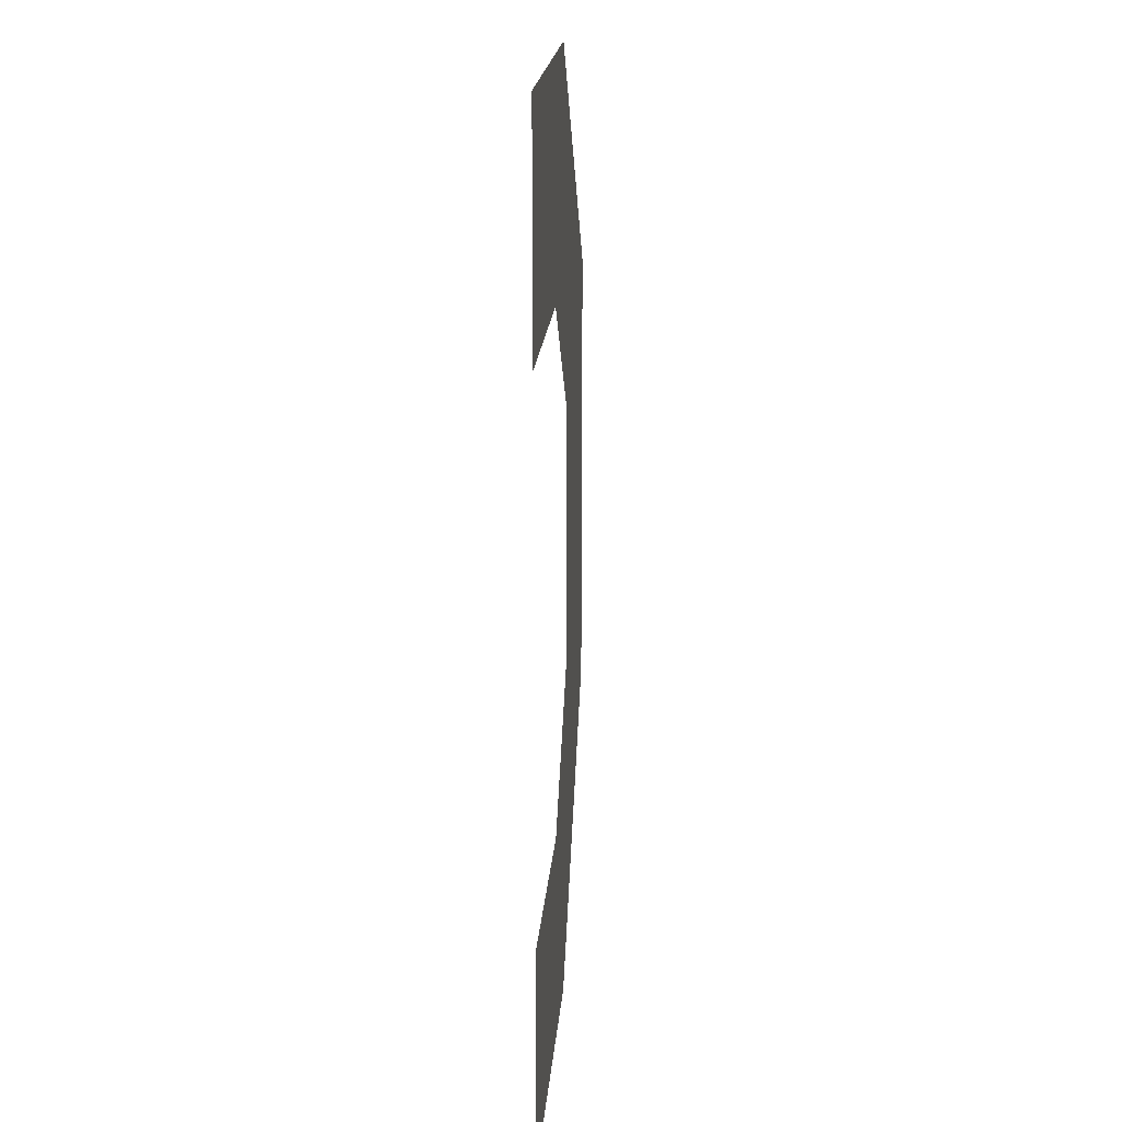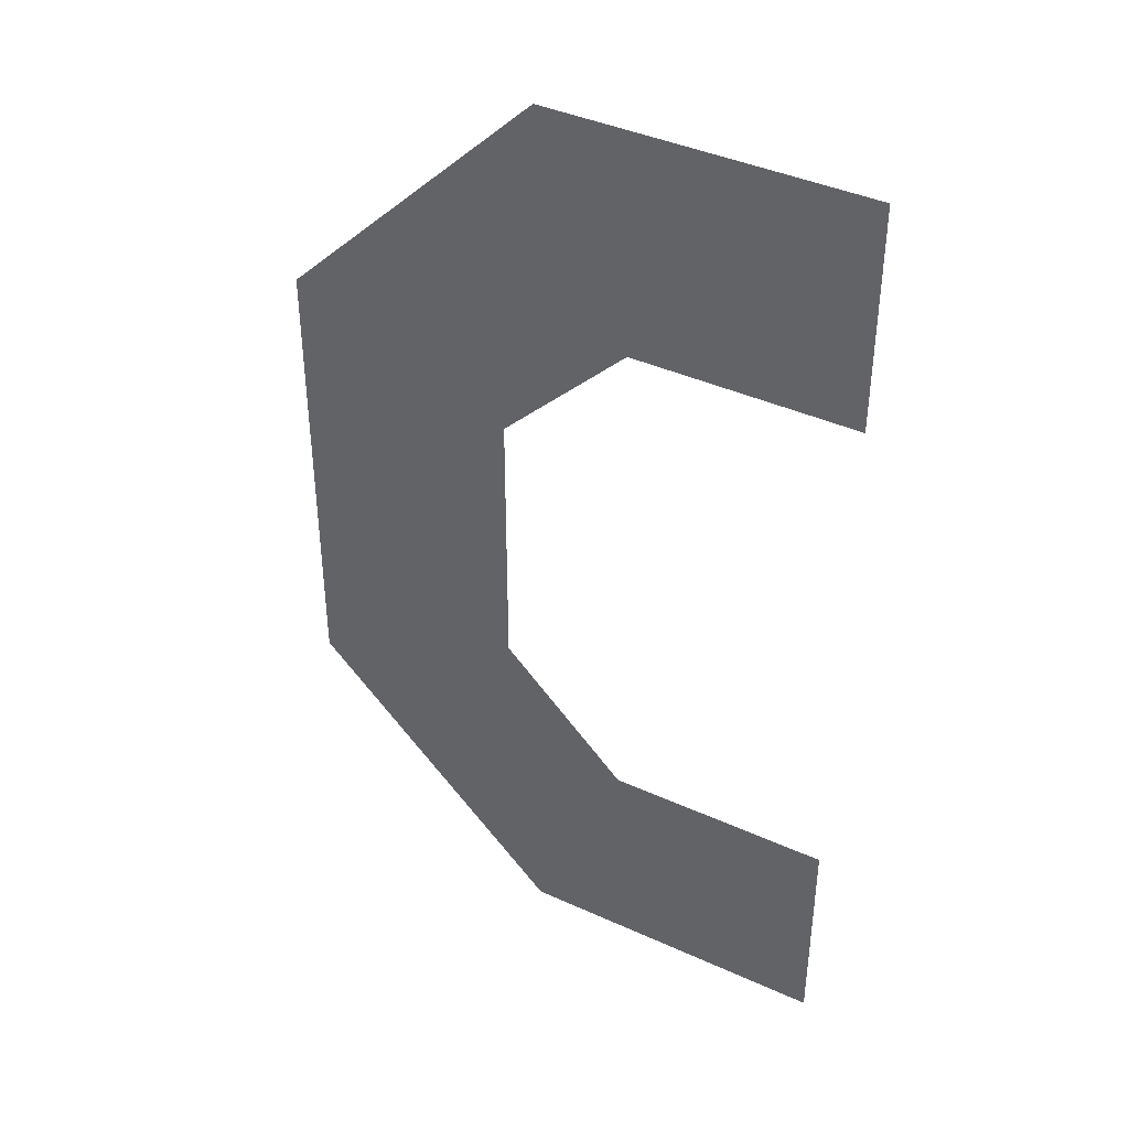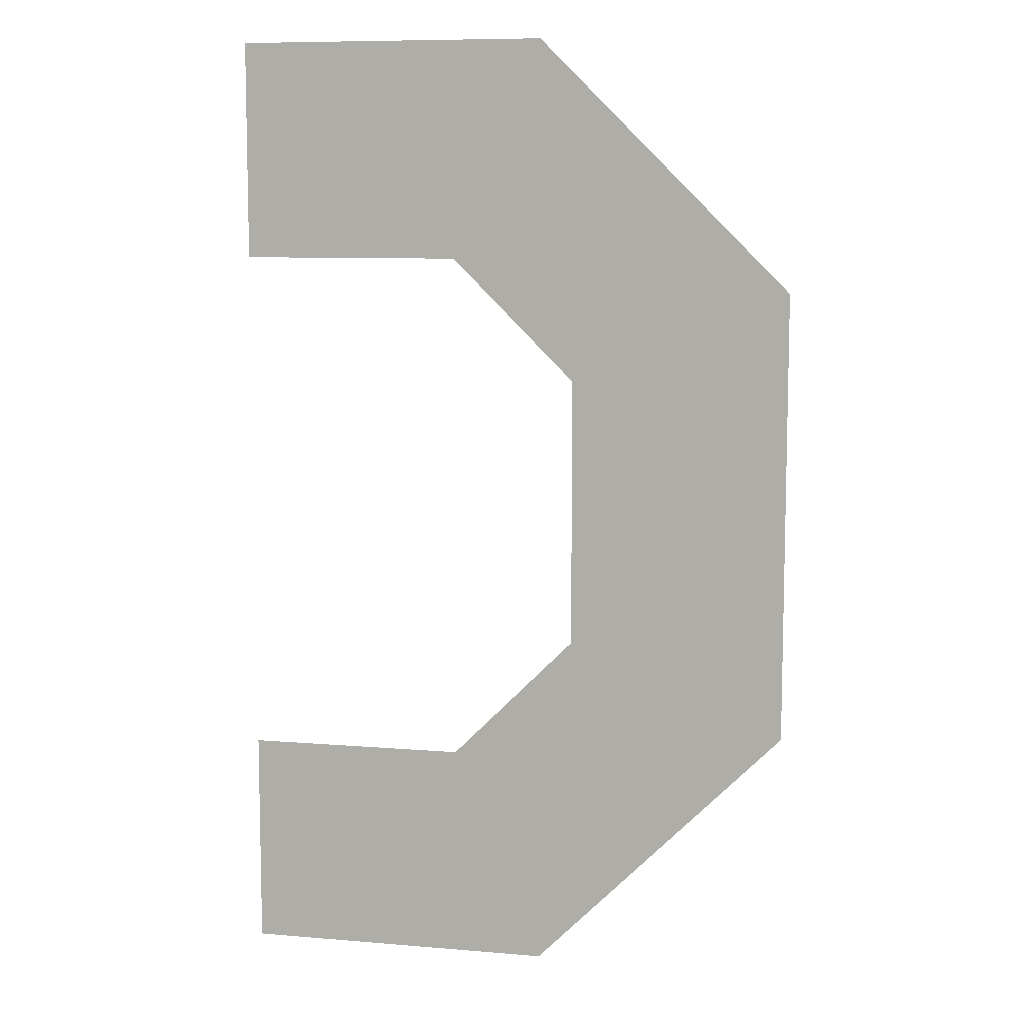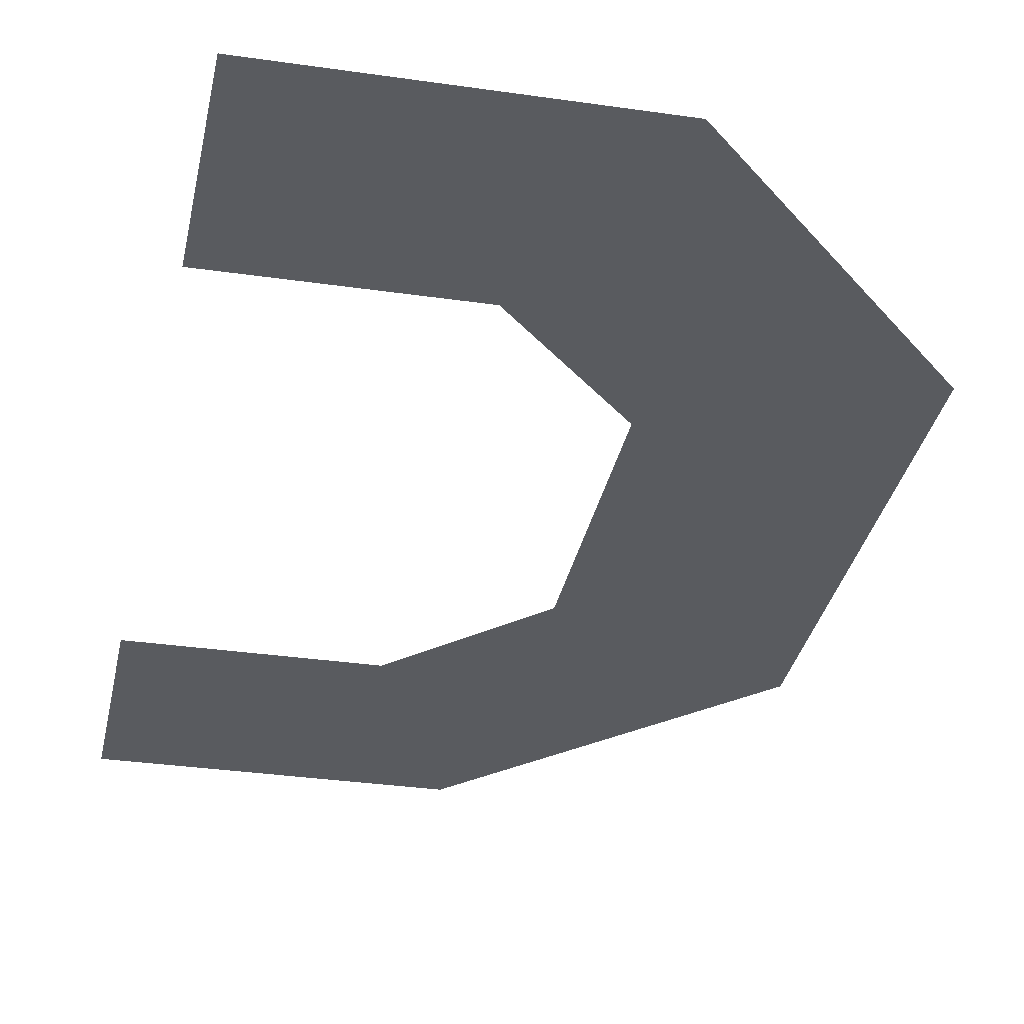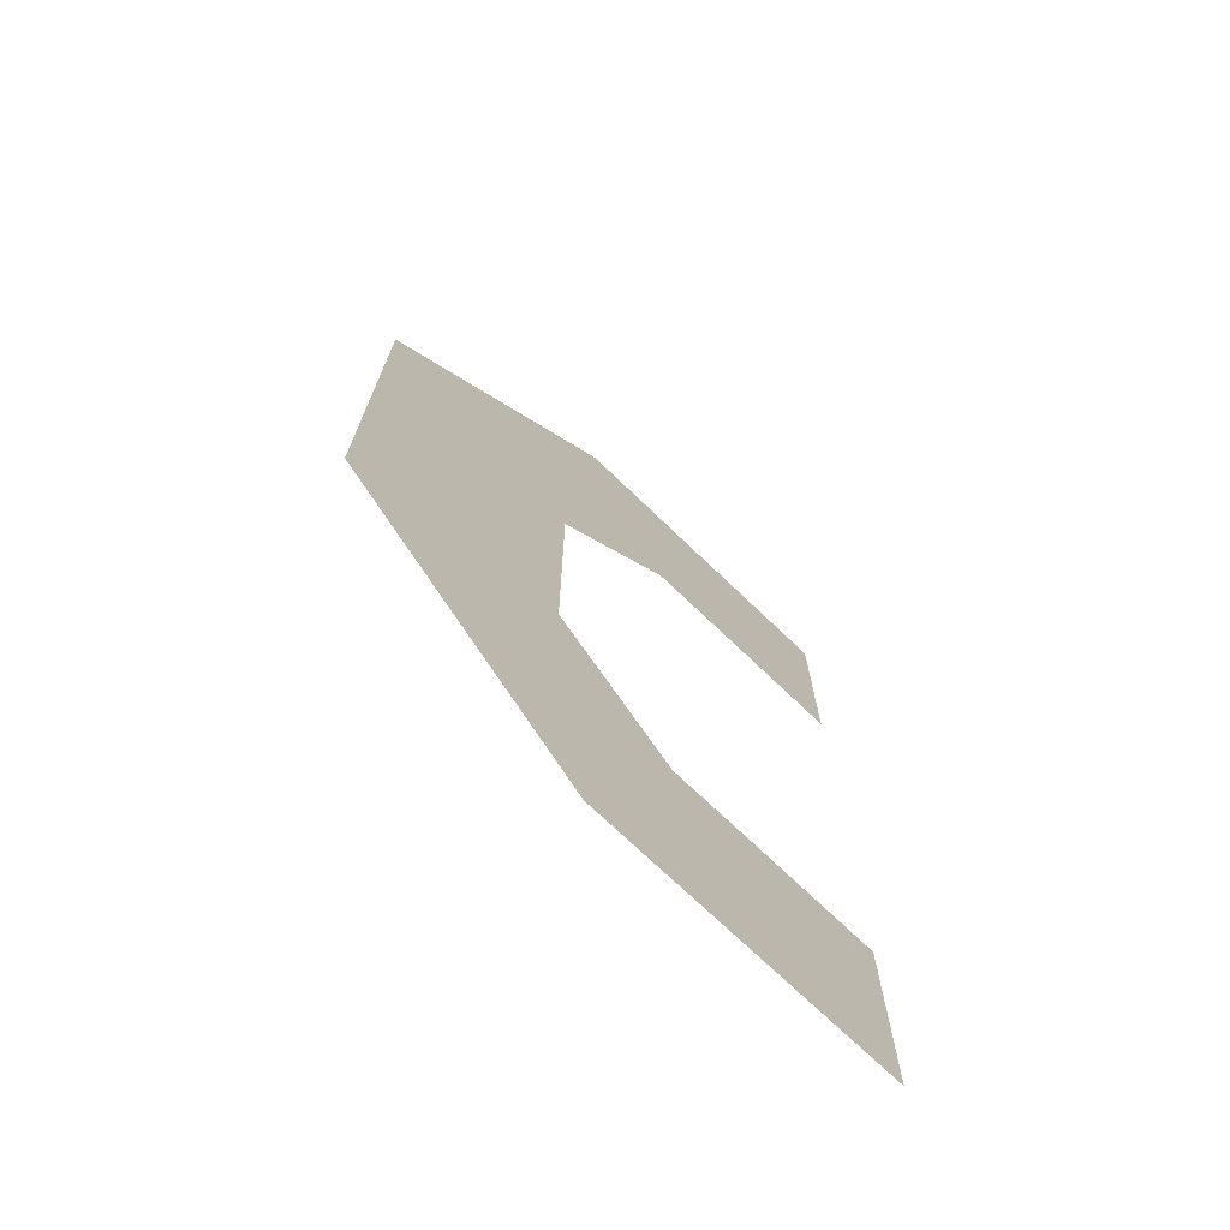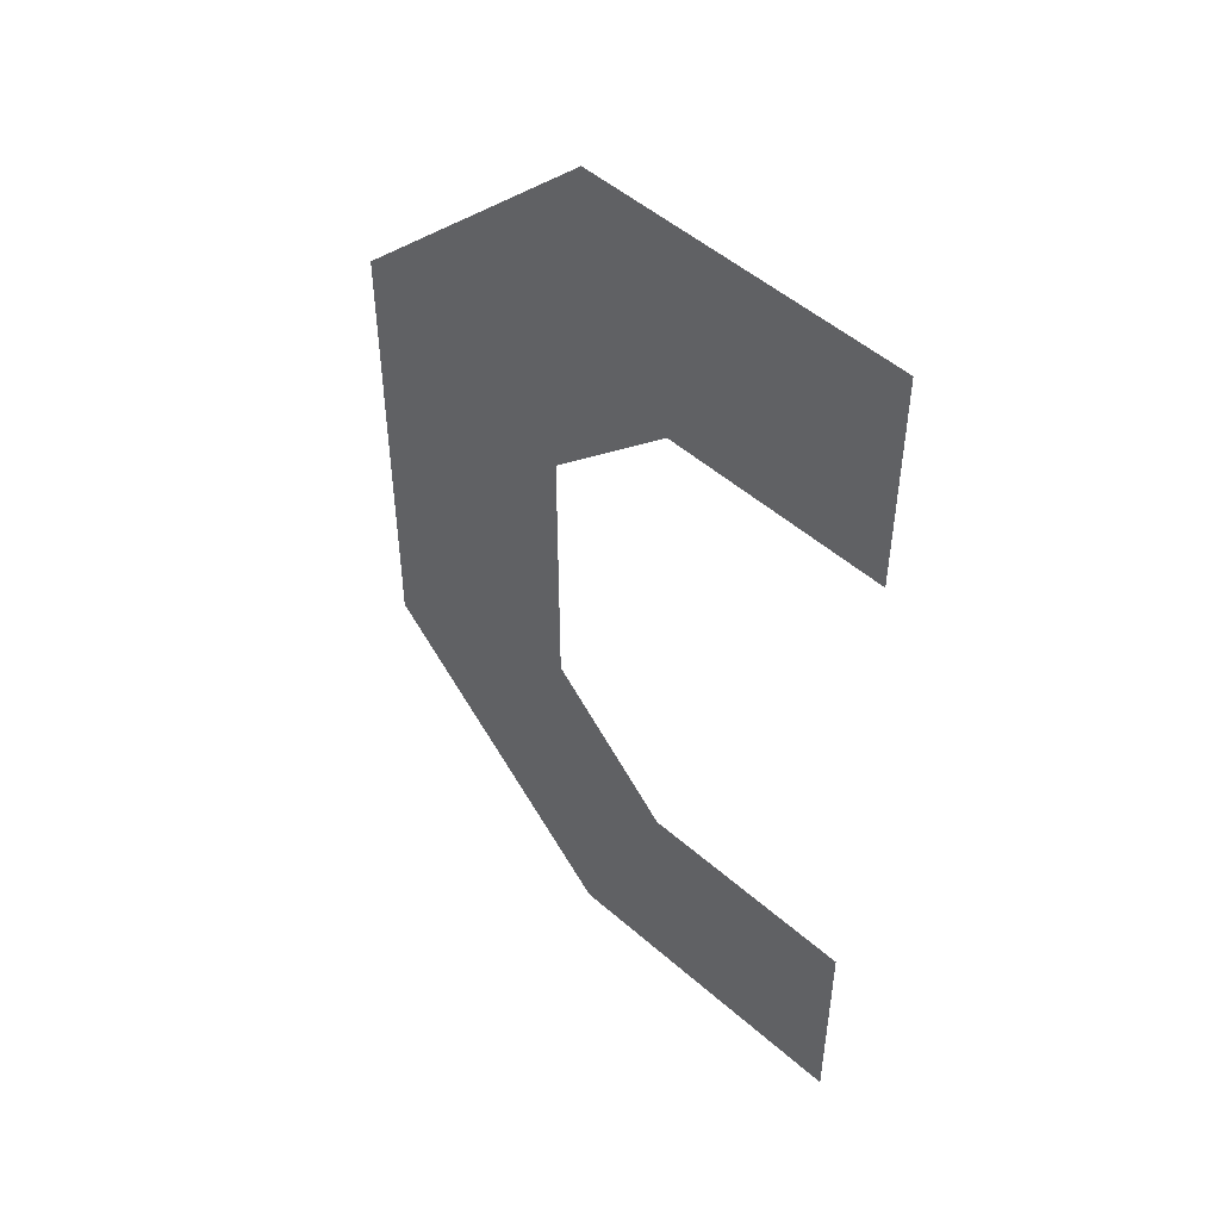
<metadata>
{"format":"obj","ext":"obj","renderer":"f3d","projection":"perspective","resolution":1024,"background":"white","views":[{"elev":19.7,"azim":94.5,"up":"+Z"},{"elev":40.8,"azim":29.0,"up":"+Z"},{"elev":8.8,"azim":-167.2,"up":"+Z"},{"elev":-32.6,"azim":168.6,"up":"+Y"},{"elev":-72.4,"azim":-43.9,"up":"+Z"},{"elev":50.2,"azim":43.9,"up":"+Z"}]}
</metadata>
<code>
o c_c.003
v 0.824 -0 -0
v 0.5015 -0 -0.32
v 0.3696 -0 -0
v 0.32 0 -0.5004
v 0 0 -0.3672
v 0.824 -0 -0.32
v 0.824 0 -1.4
v 0.5018 0 -1.08
v 0.824 0 -1.08
v 0 0 -1.031
v 0.3693 0 -1.4
v 0.32 0 -0.8982
f 1 2 3
f 3 4 5
f 1 6 2
f 3 2 4
f 7 8 9
f 10 8 11
f 7 11 8
f 10 12 8
f 4 10 5
f 4 12 10

</code>
